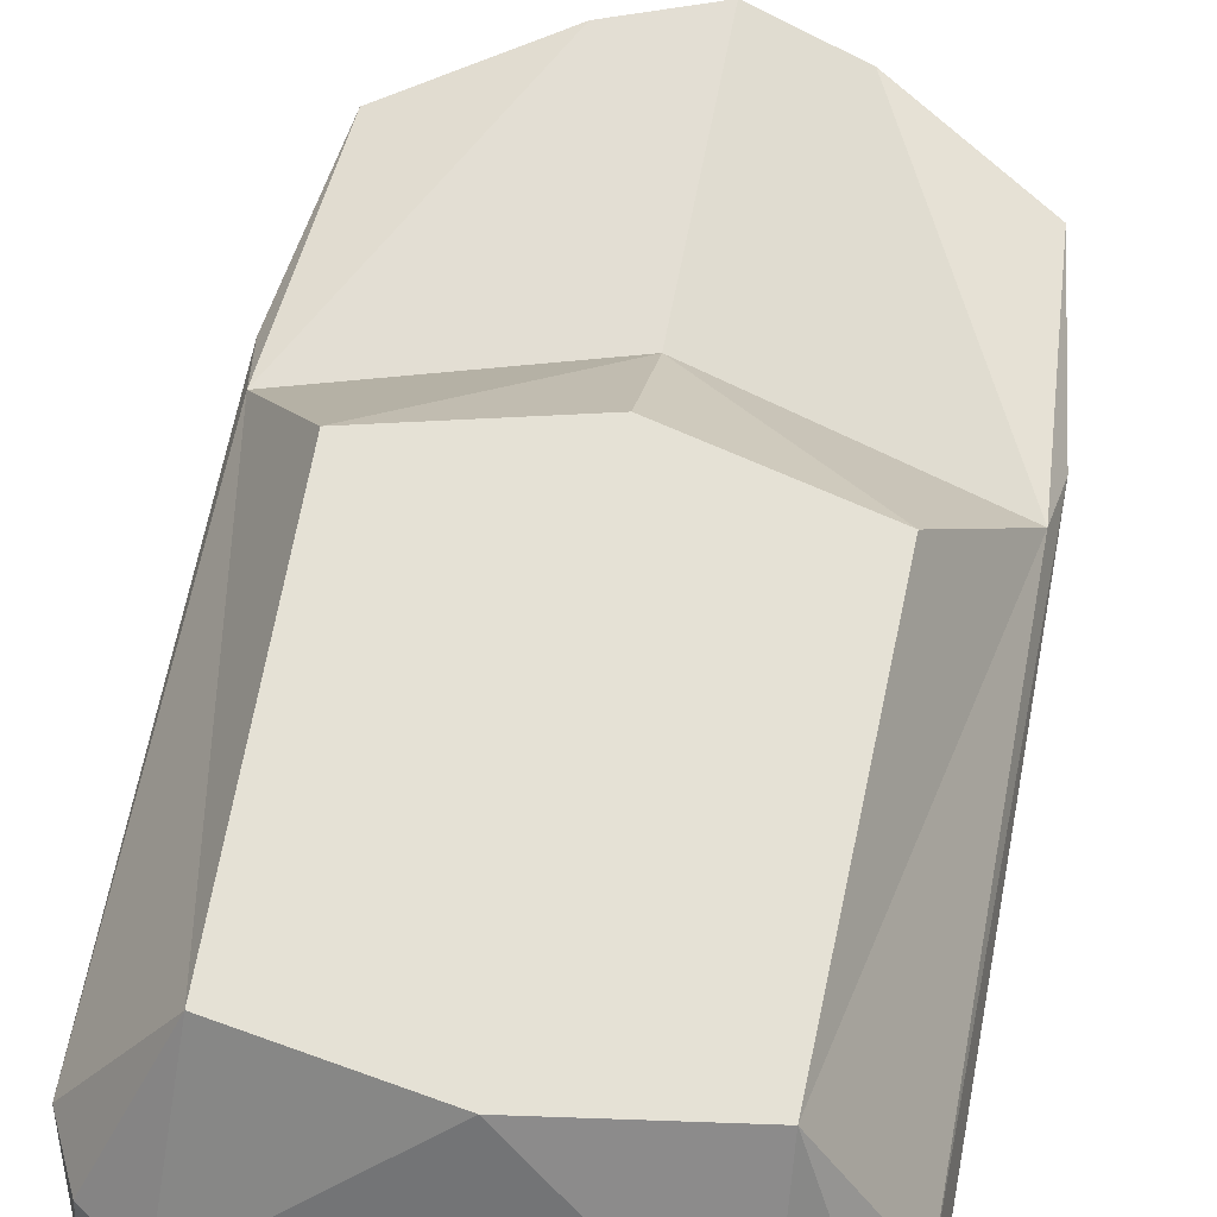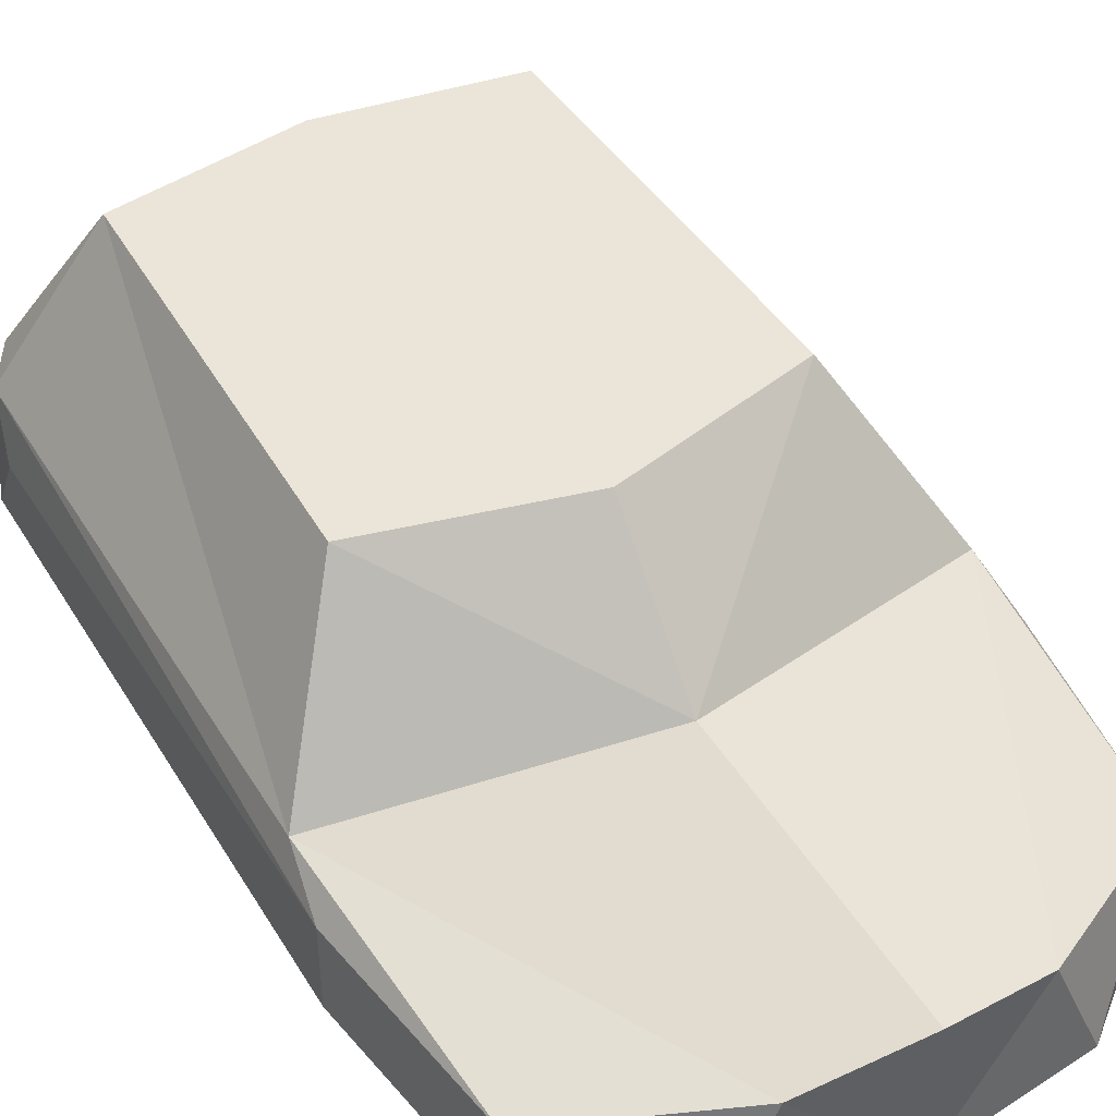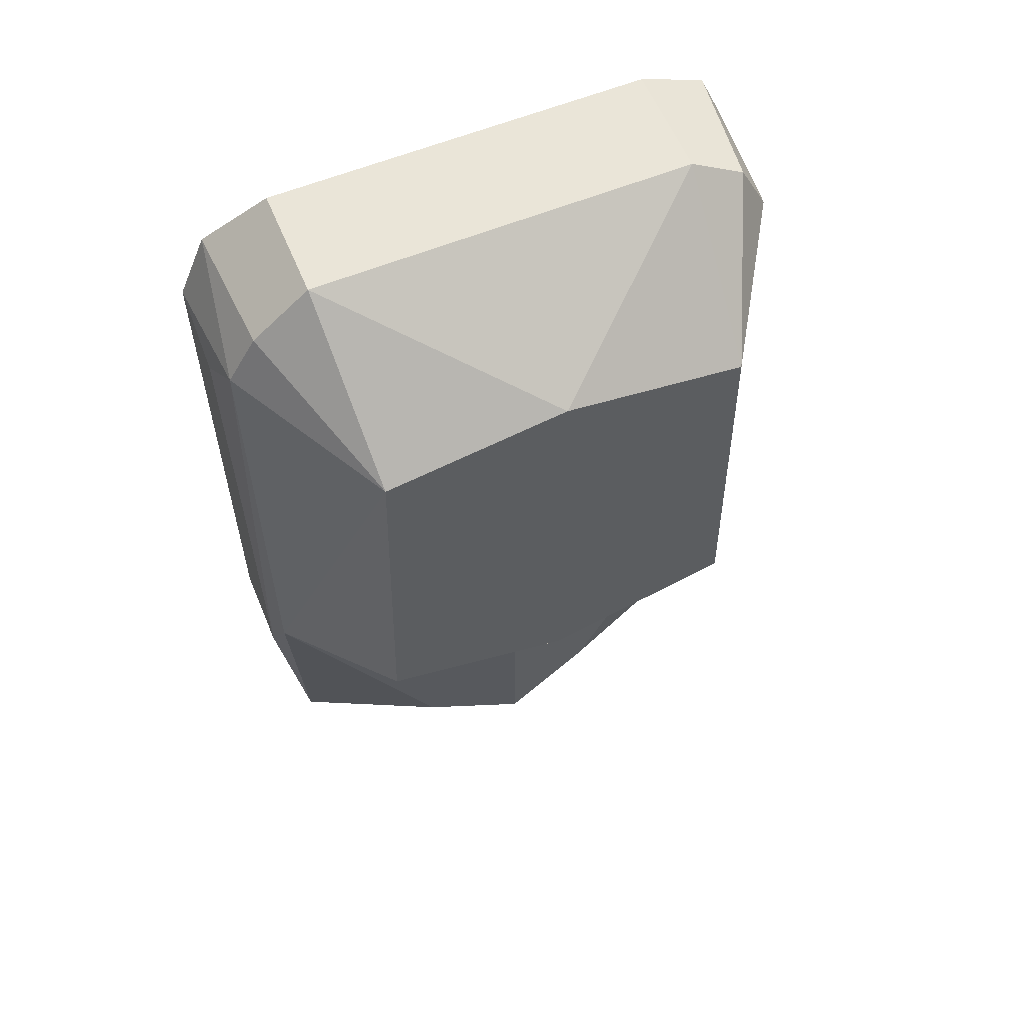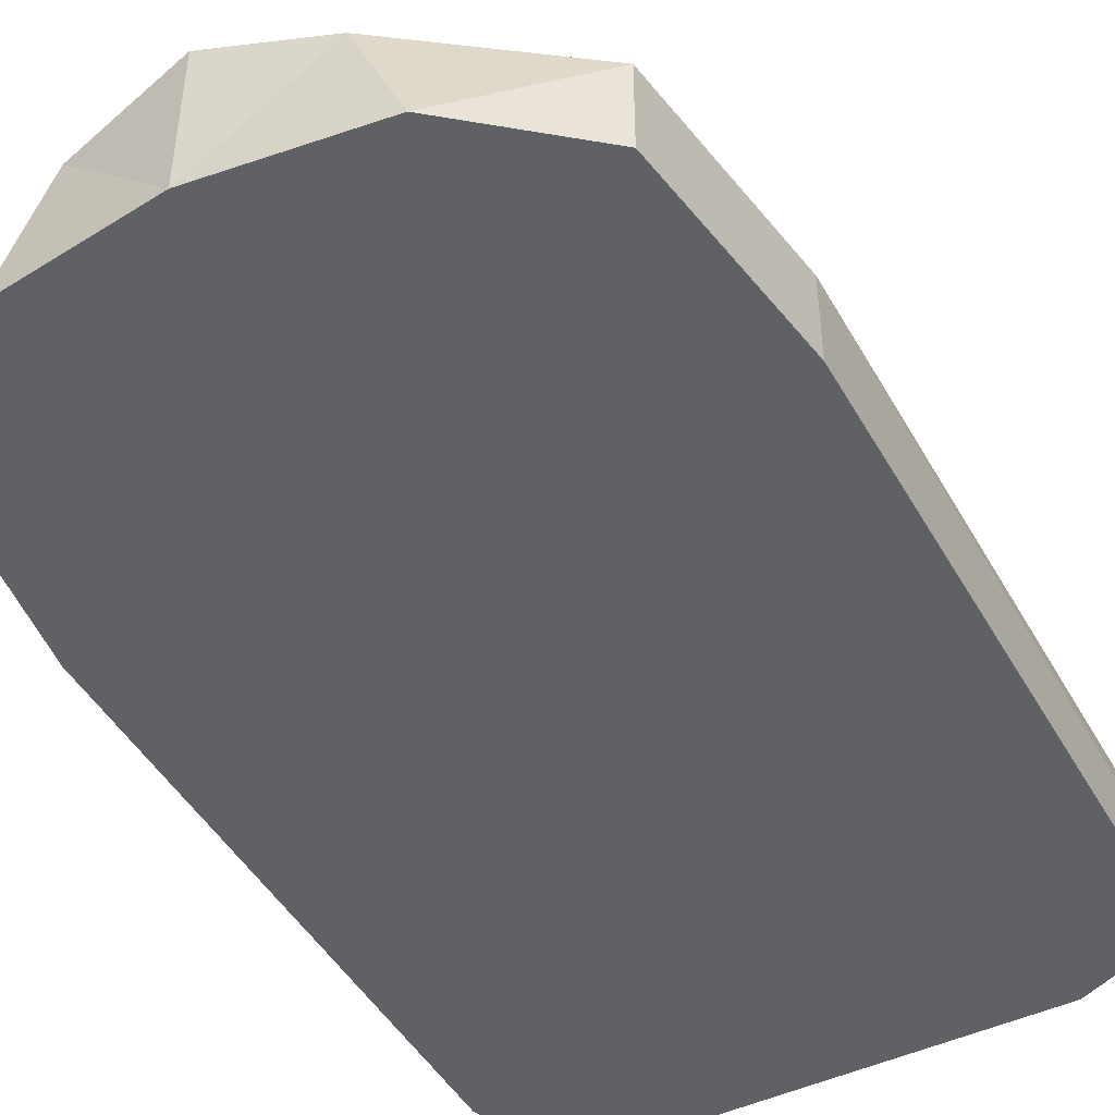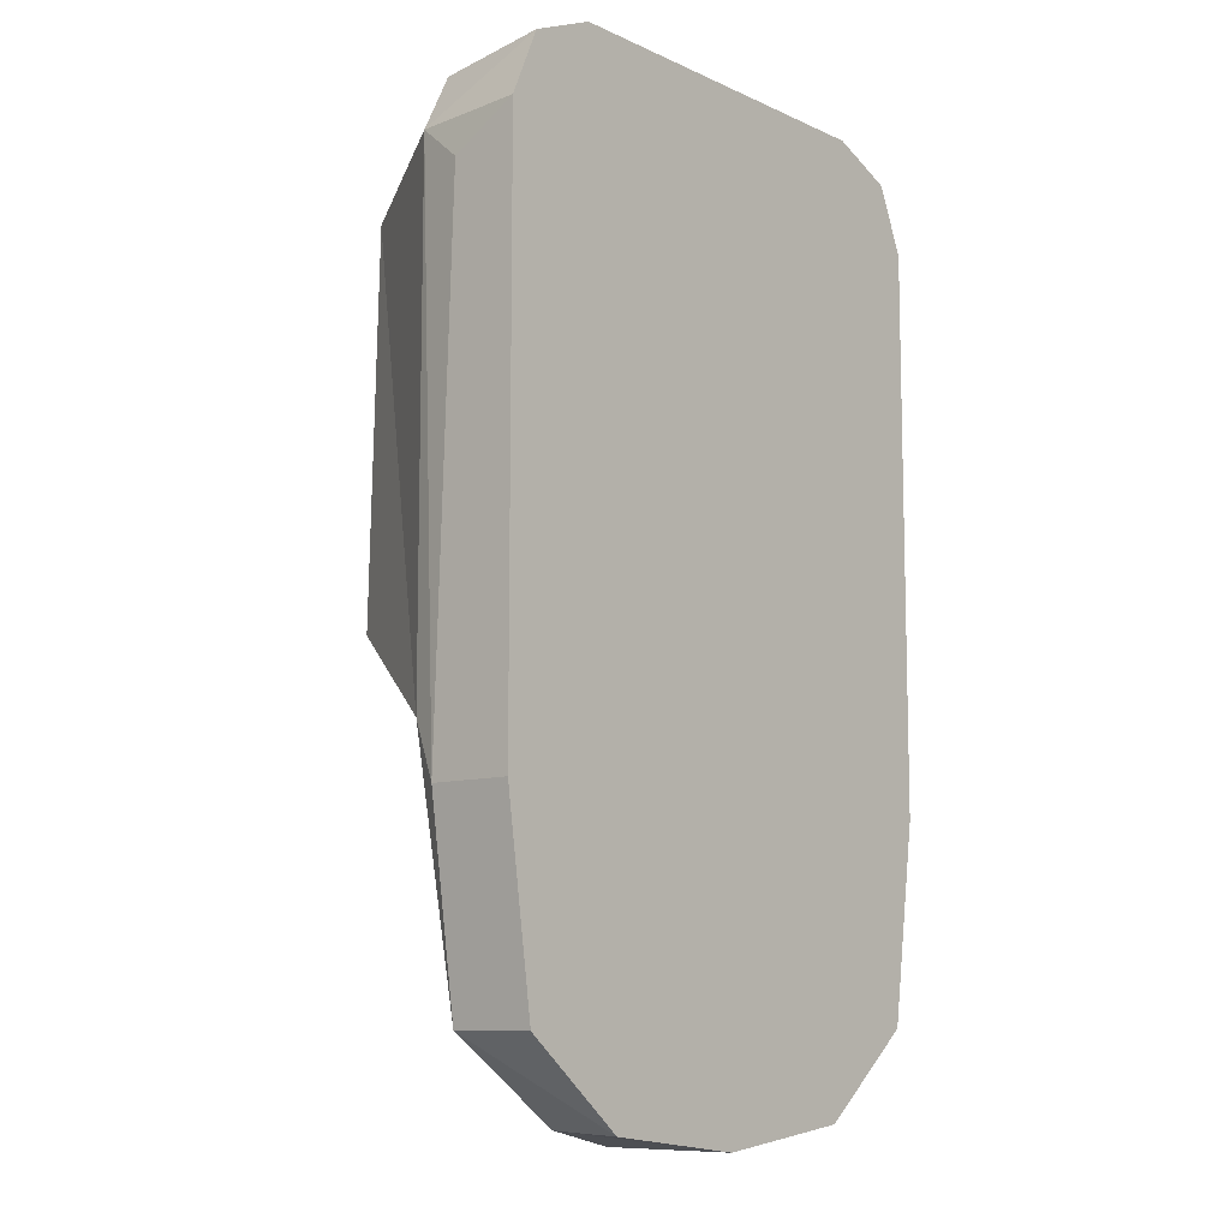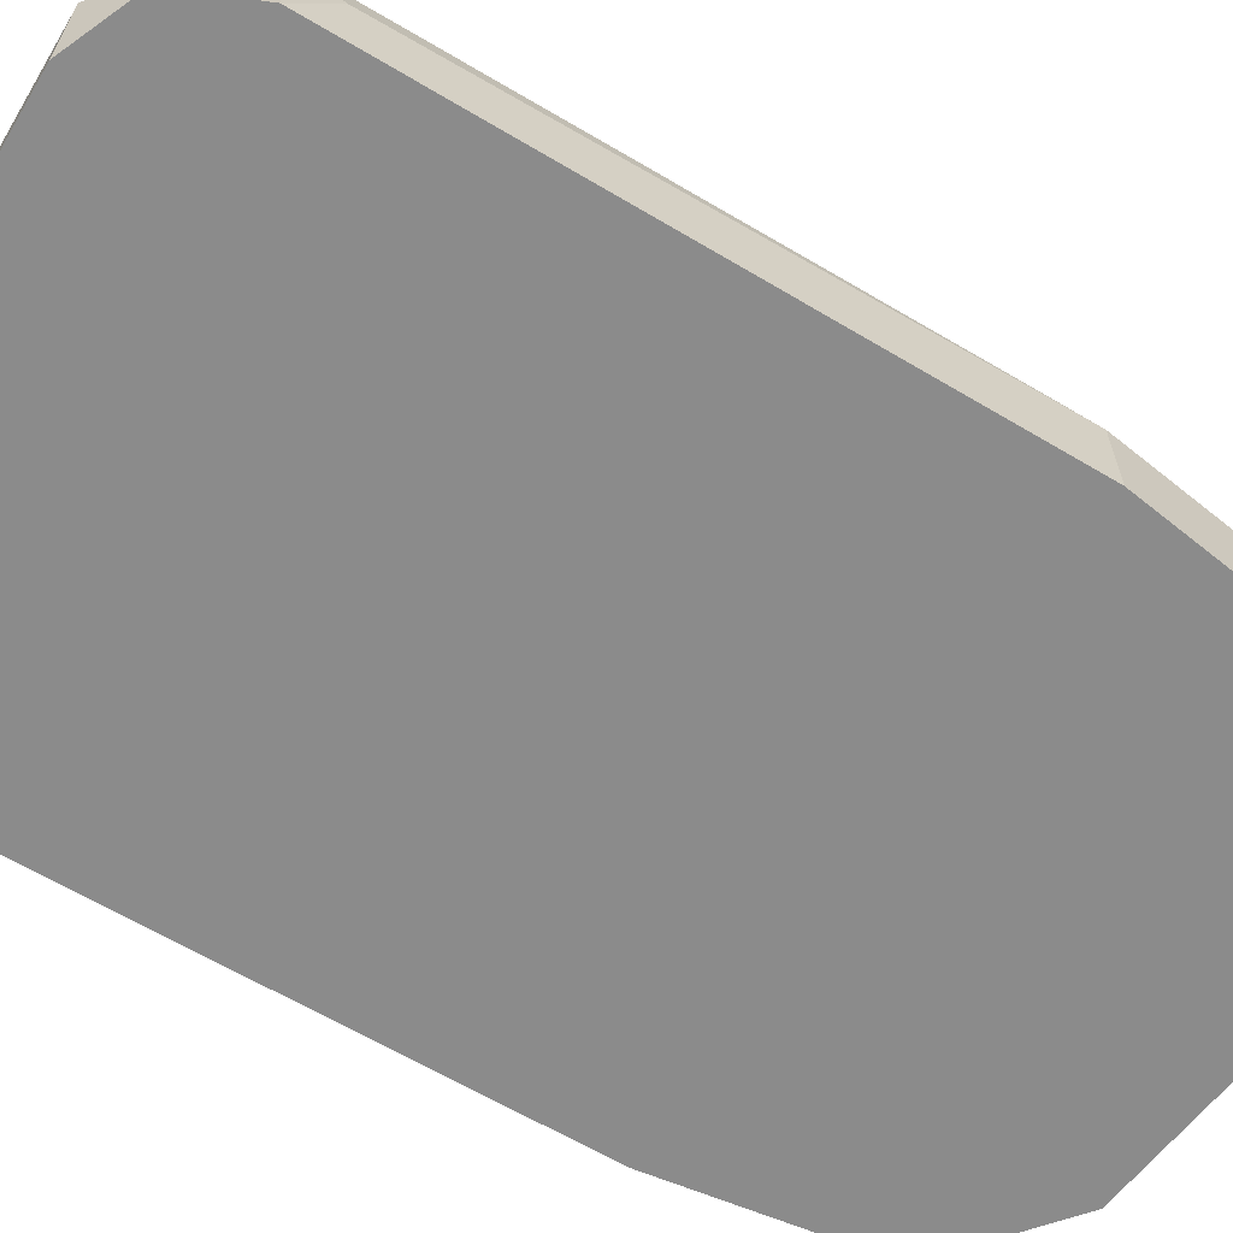
<metadata>
{"format":"obj","ext":"obj","renderer":"f3d","projection":"perspective","resolution":1024,"background":"white","views":[{"elev":64.9,"azim":11.0,"up":"+Y"},{"elev":44.9,"azim":150.5,"up":"+Y"},{"elev":59.4,"azim":157.4,"up":"+Z"},{"elev":-46.5,"azim":-151.7,"up":"+Y"},{"elev":-9.5,"azim":-49.3,"up":"+Z"},{"elev":-63.9,"azim":59.0,"up":"+Y"}]}
</metadata>
<code>
o cube
v 0.1625 0.075 0.2813
v 0.1688 0.05625 -0.2563
v 0.1687 1.735e-17 0.2938
v 0.1688 1.735e-17 -0.2563
v -0.1625 0.075 0.2875
v -0.1688 0.05625 -0.2563
v -0.1688 1.735e-17 0.2938
v -0.1688 1.735e-17 -0.2563
v 0.1875 0.05625 -0.125
v 0.1875 1.735e-17 -0.125
v -0.1875 1.735e-17 -0.125
v -0.1875 0.05625 -0.125
v 0.1875 0.04375 0.225
v -0.1875 0.04375 0.225
v -0.1875 1.735e-17 0.25
v 0.1875 1.735e-17 0.25
v -0.125 0.075 0.3125
v -0.125 1.735e-17 0.3125
v -0.125 1.735e-17 0.25
v -0.125 1.735e-17 -0.125
v -0.1 1.735e-17 -0.3125
v -0.06875 0.075 -0.3125
v -0.1813 0.075 -0.0875
v -0.1813 0.075 0.25
v 0.125 0.075 0.3125
v 0.125 1.735e-17 0.3125
v 0.125 1.735e-17 0.25
v 0.125 1.735e-17 -0.125
v 0.1 1.735e-17 -0.3125
v 0.06875 0.075 -0.3125
v 0.1813 0.075 -0.0875
v 0.1813 0.075 0.25
v 0.125 0.175 -0.025
v -0.125 0.175 -0.025
v 0 0.175 0.25
v 0 0.175 -0.05625
v 2.776e-17 0.09375 -0.1312
v 0 0.09375 -0.325
v 0 1.735e-17 -0.325
v 0 1.735e-17 -0.125
v 0 1.735e-17 0.25
v 0 1.735e-17 0.3125
v 2.776e-17 0.075 0.3125
v 0.1187 0.175 0.2312
v -0.1187 0.175 0.2312
f 9 13 16 10
f 11 15 14 12
f 11 20 19 15
f 7 18 17 5
f 21 6 22
f 14 24 12
f 2 9 10 4
f 20 8 21
f 8 11 12 6
f 12 23 6
f 15 19 7
f 25 43 42 26
f 26 42 41 27
f 27 41 40 28
f 28 40 39 29
f 29 39 30
f 30 38 37 31
f 33 36 35 44
f 1 25 26 3
f 3 26 27
f 16 27 28 10
f 10 28 4
f 4 29 2
f 2 30 31
f 9 31 32
f 33 44 31
f 31 37 33
f 45 35 36 34
f 34 36 37
f 23 37 38 22
f 22 38 39
f 21 39 40 20
f 20 40 41 19
f 19 41 42 18
f 18 42 43 17
f 45 34 23
f 25 35 43
f 35 17 43
f 35 45 17
f 25 44 35
f 45 24 5
f 45 5 17
f 44 25 1
f 1 32 44
f 9 32 13
f 24 23 12
f 3 32 1
f 2 31 9
f 23 22 6
f 16 32 3
f 16 13 32
f 5 24 7
f 15 24 14
f 24 15 7
f 37 36 33
f 34 37 23
f 44 32 31
f 45 23 24
f 29 30 2
f 6 21 8
f 39 38 30
f 22 39 21
f 28 29 4
f 8 20 11
f 3 27 16
f 19 18 7

</code>
